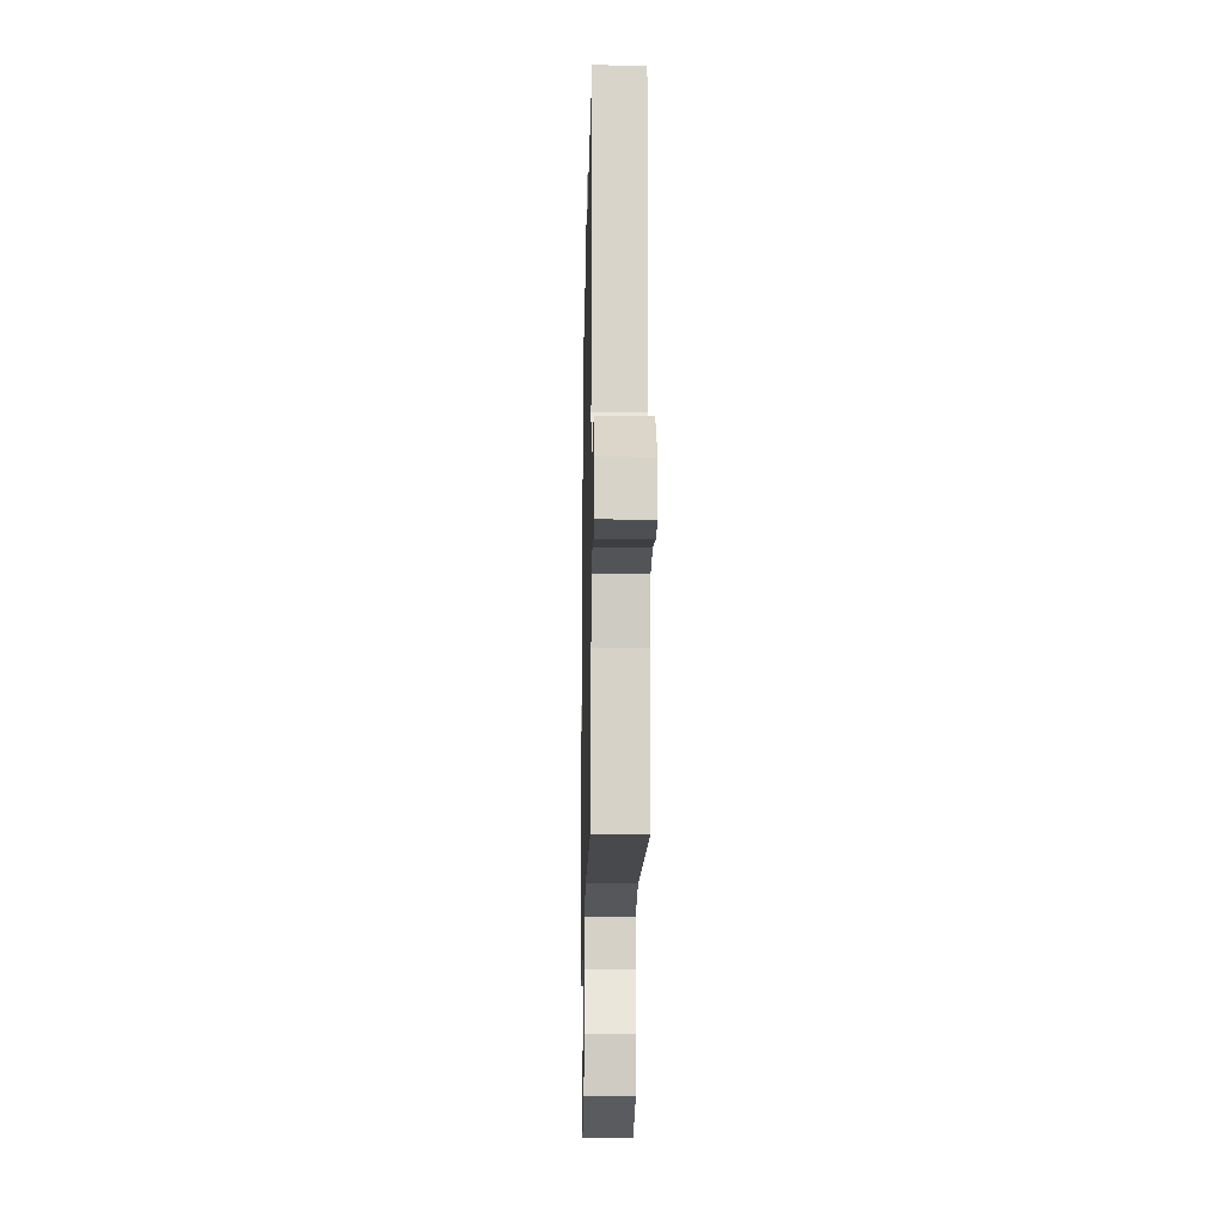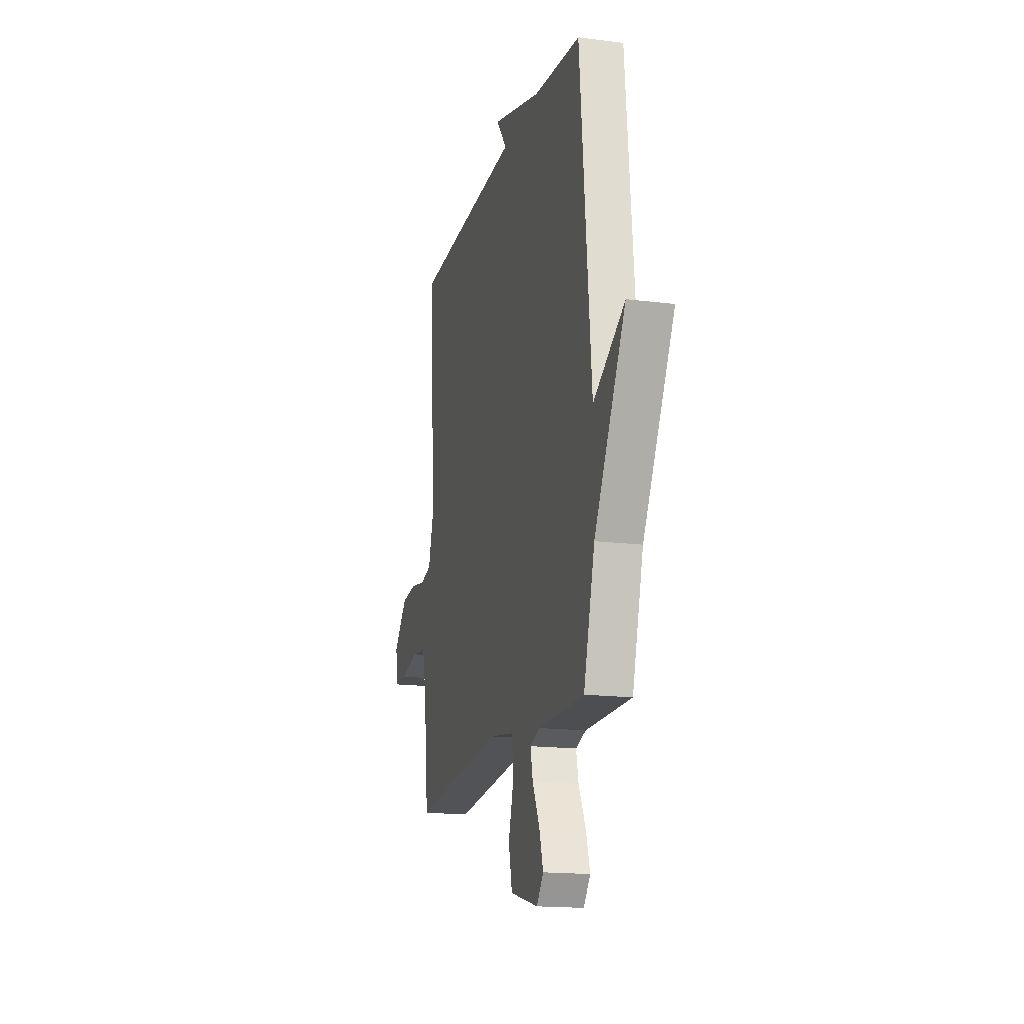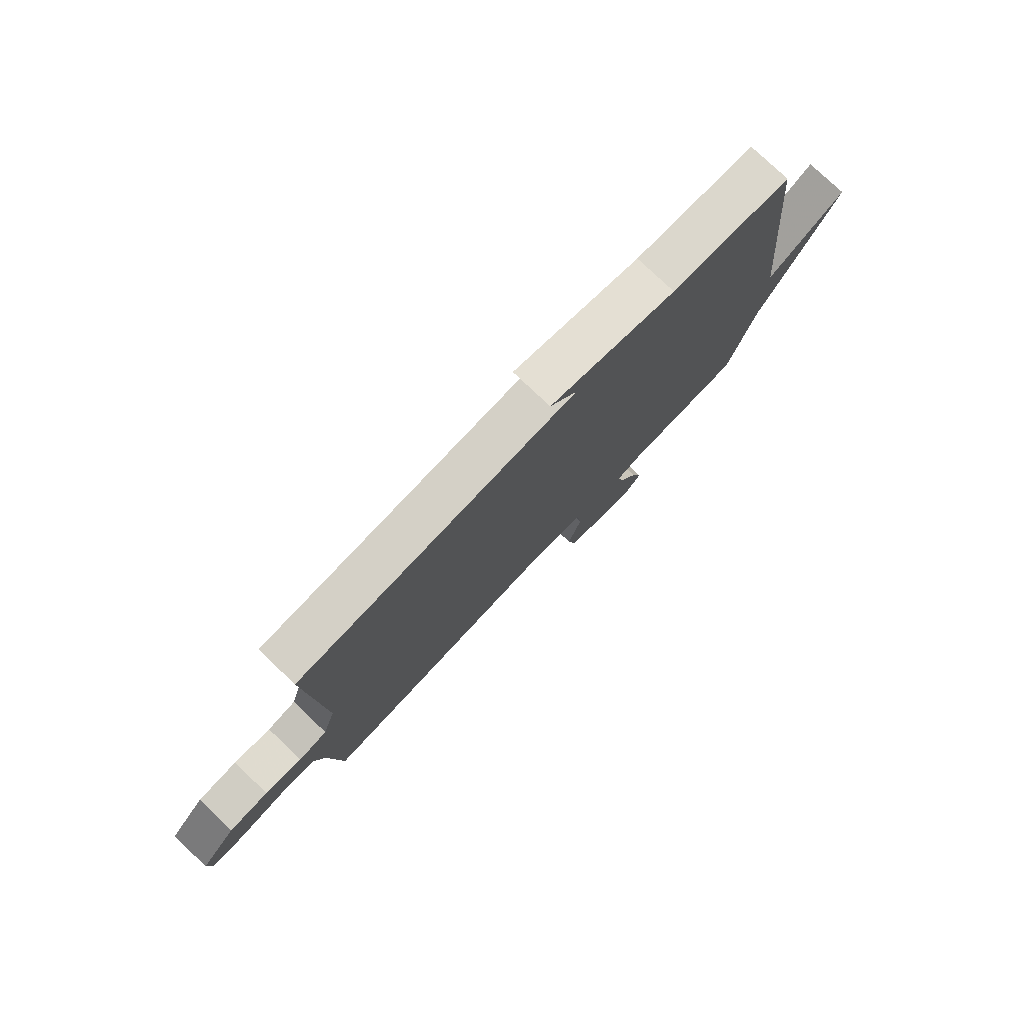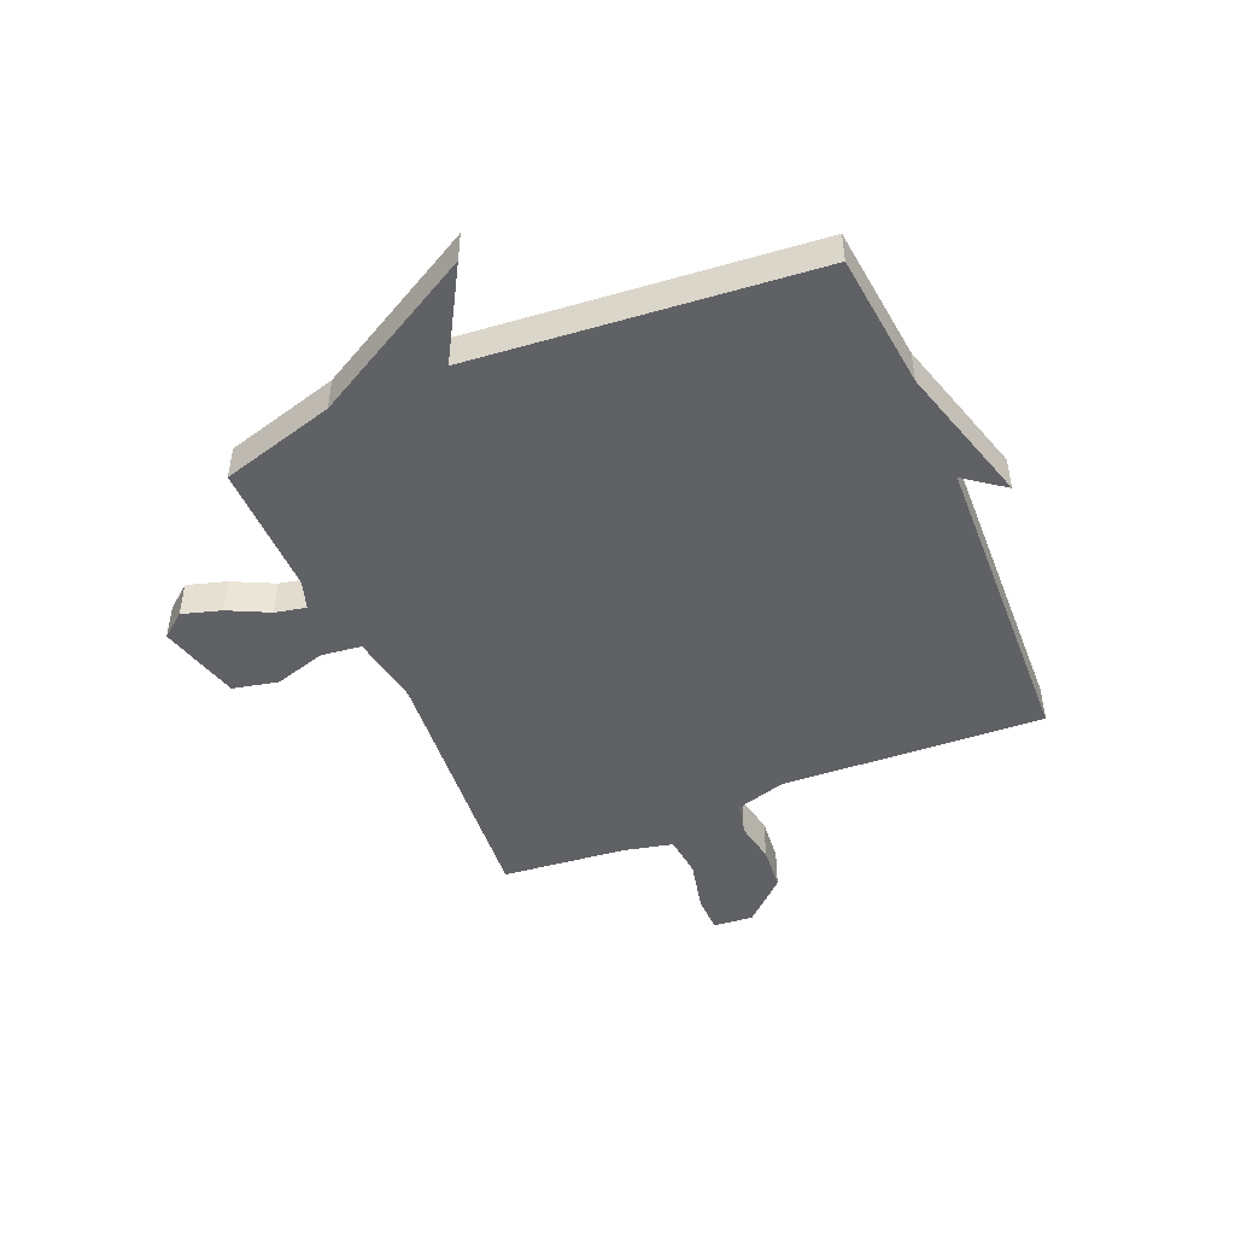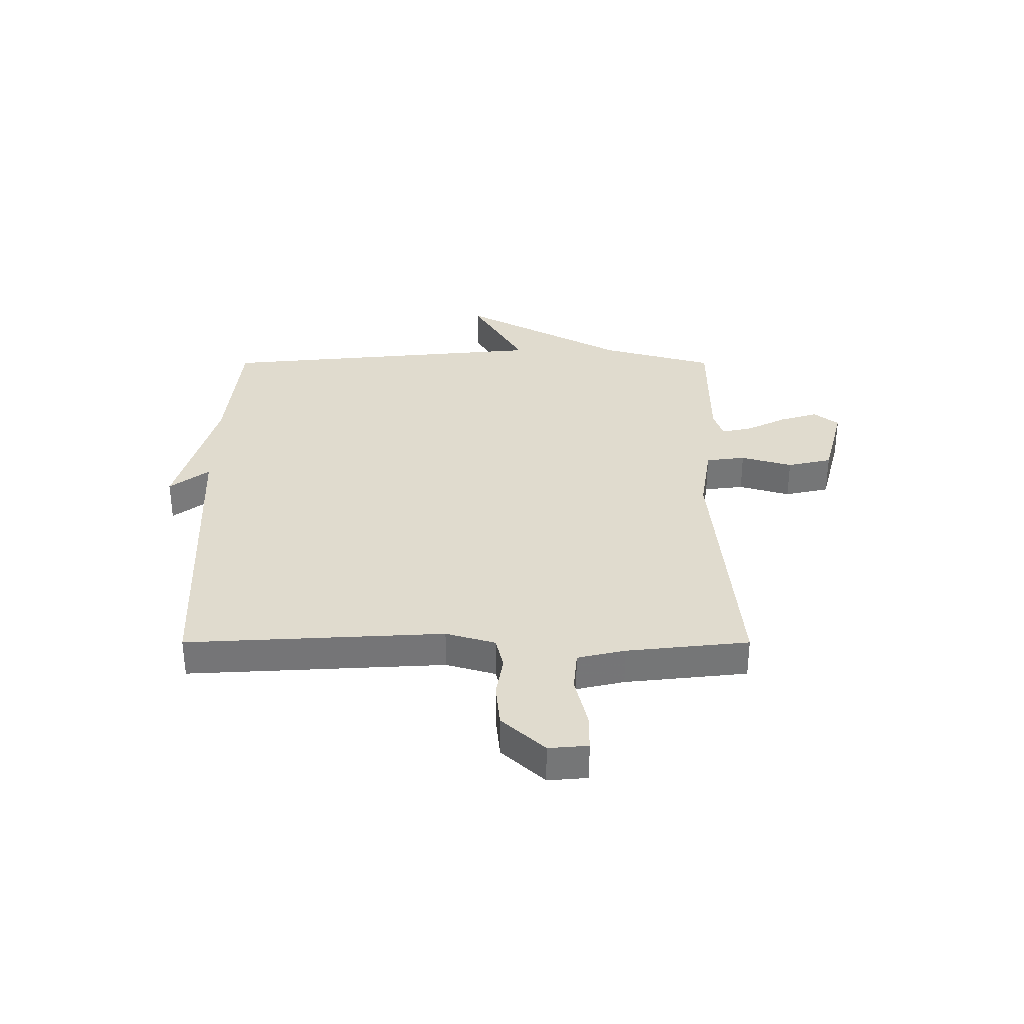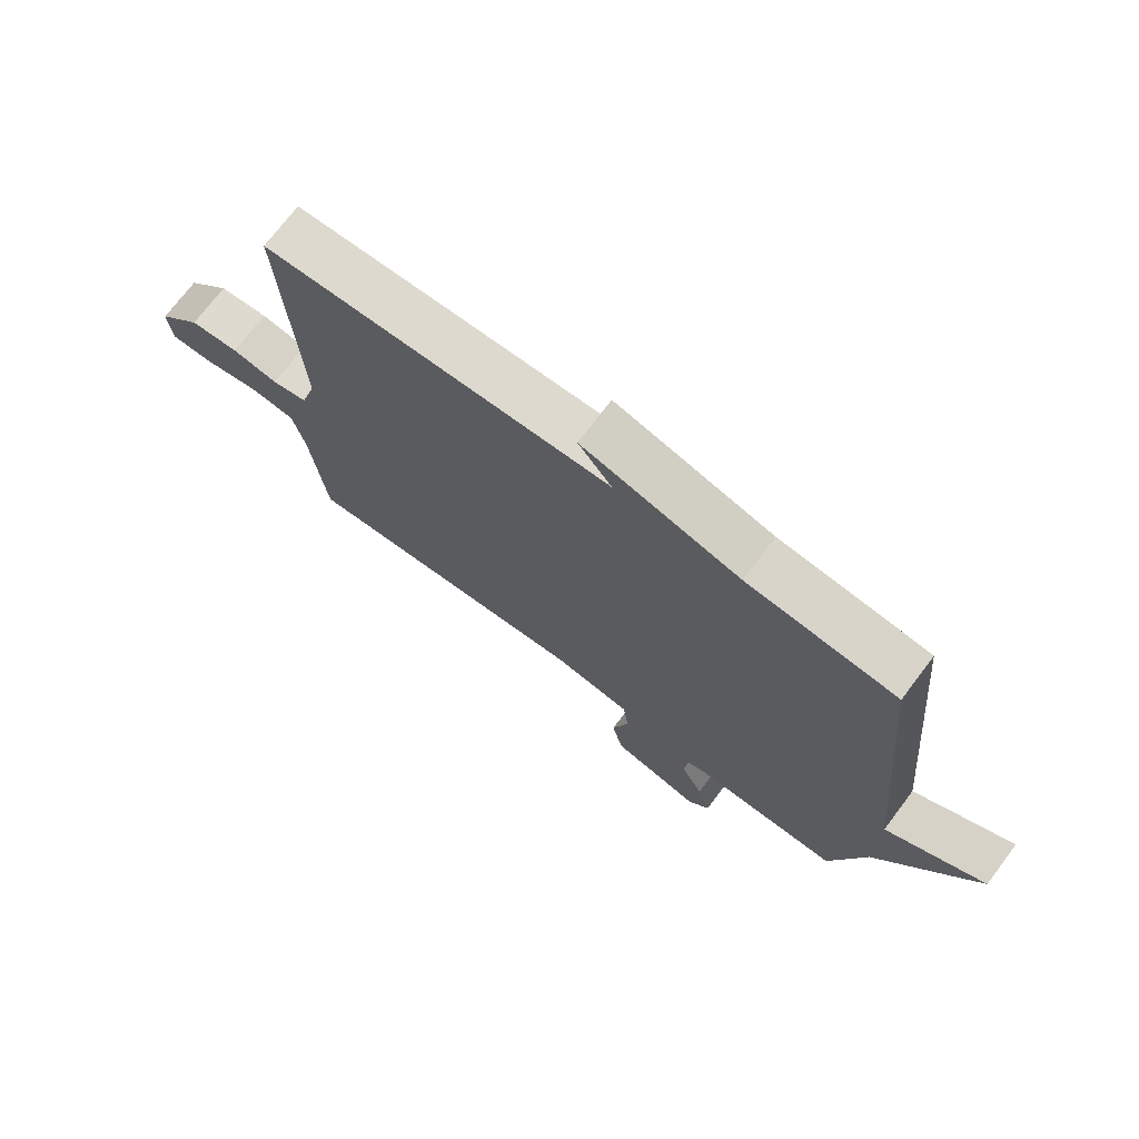
<metadata>
{"format":"obj","ext":"obj","renderer":"f3d","projection":"perspective","resolution":1024,"background":"white","views":[{"elev":-17.5,"azim":88.8,"up":"+Z"},{"elev":-16.7,"azim":-104.4,"up":"+Z"},{"elev":78.1,"azim":133.5,"up":"+Z"},{"elev":-47.2,"azim":-66.7,"up":"+Y"},{"elev":33.7,"azim":90.0,"up":"+Y"},{"elev":72.5,"azim":-142.9,"up":"+Z"}]}
</metadata>
<code>
v 0.5 0.07 -0.5
v 0.025 0.07 -0.456
v -0.102 0.07 -0.476
v -0.111 0.07 -0.547
v -0.084 0.07 -0.639
v -0.102 0.07 -0.719
v -0.247 0.07 -0.757
v -0.282 0.07 -0.713
v -0.261 0.07 -0.644
v -0.225 0.07 -0.572
v -0.213 0.07 -0.517
v -0.265 0.07 -0.5
v -0.5 0.07 -0.5
v -0.557 0.07 -0.297
v -0.718 0.07 -0.003
v -0.557 0.07 -0.097
v -0.5 0.07 0.5
v -0.259 0.07 0.524
v -0.005 0.07 0.595
v -0.059 0.07 0.524
v 0.5 0.07 0.5
v 0.475 0.07 0.037
v 0.501 0.07 -0.052
v 0.559 0.07 -0.066
v 0.634 0.07 -0.053
v 0.714 0.07 -0.061
v 0.785 0.07 -0.138
v 0.779 0.07 -0.209
v 0.711 0.07 -0.209
v 0.619 0.07 -0.187
v 0.544 0.07 -0.194
v 0.524 0.07 -0.28
v 0.5 0 -0.5
v 0.025 0 -0.456
v -0.102 0 -0.476
v -0.111 0 -0.547
v -0.084 0 -0.639
v -0.102 0 -0.719
v -0.247 0 -0.757
v -0.282 0 -0.713
v -0.261 0 -0.644
v -0.225 0 -0.572
v -0.213 0 -0.517
v -0.265 0 -0.5
v -0.5 0 -0.5
v -0.557 0 -0.297
v -0.718 0 -0.003
v -0.557 0 -0.097
v -0.5 0 0.5
v -0.259 0 0.524
v -0.005 0 0.595
v -0.059 0 0.524
v 0.5 0 0.5
v 0.475 0 0.037
v 0.501 0 -0.052
v 0.559 0 -0.066
v 0.634 0 -0.053
v 0.714 0 -0.061
v 0.785 0 -0.138
v 0.779 0 -0.209
v 0.711 0 -0.209
v 0.619 0 -0.187
v 0.544 0 -0.194
v 0.524 0 -0.28
f 28 29 30
f 27 28 30
f 26 27 30
f 25 26 30
f 24 25 30
f 23 24 30 31
f 20 21 22
f 20 22 23
f 18 19 20
f 23 31 32
f 20 23 32
f 18 20 32
f 17 18 32
f 16 17 32
f 12 13 14
f 14 15 16
f 12 14 16
f 11 12 16
f 8 9 10
f 7 8 10
f 6 7 10
f 5 6 10
f 4 5 10
f 3 4 10 11
f 16 32 1 2
f 3 11 16
f 2 3 16
f 62 61 60
f 62 60 59
f 62 59 58
f 62 58 57
f 62 57 56
f 63 62 56 55
f 54 53 52
f 55 54 52
f 52 51 50
f 64 63 55
f 64 55 52
f 64 52 50
f 64 50 49
f 64 49 48
f 46 45 44
f 48 47 46
f 48 46 44
f 48 44 43
f 42 41 40
f 42 40 39
f 42 39 38
f 42 38 37
f 42 37 36
f 43 42 36 35
f 34 33 64 48
f 48 43 35
f 48 35 34
f 1 33 34 2
f 2 34 35 3
f 3 35 36 4
f 4 36 37 5
f 5 37 38 6
f 6 38 39 7
f 7 39 40 8
f 8 40 41 9
f 9 41 42 10
f 10 42 43 11
f 11 43 44 12
f 12 44 45 13
f 13 45 46 14
f 14 46 47 15
f 15 47 48 16
f 16 48 49 17
f 17 49 50 18
f 18 50 51 19
f 19 51 52 20
f 20 52 53 21
f 21 53 54 22
f 22 54 55 23
f 23 55 56 24
f 24 56 57 25
f 25 57 58 26
f 26 58 59 27
f 27 59 60 28
f 28 60 61 29
f 29 61 62 30
f 30 62 63 31
f 31 63 64 32
f 32 64 33 1

</code>
